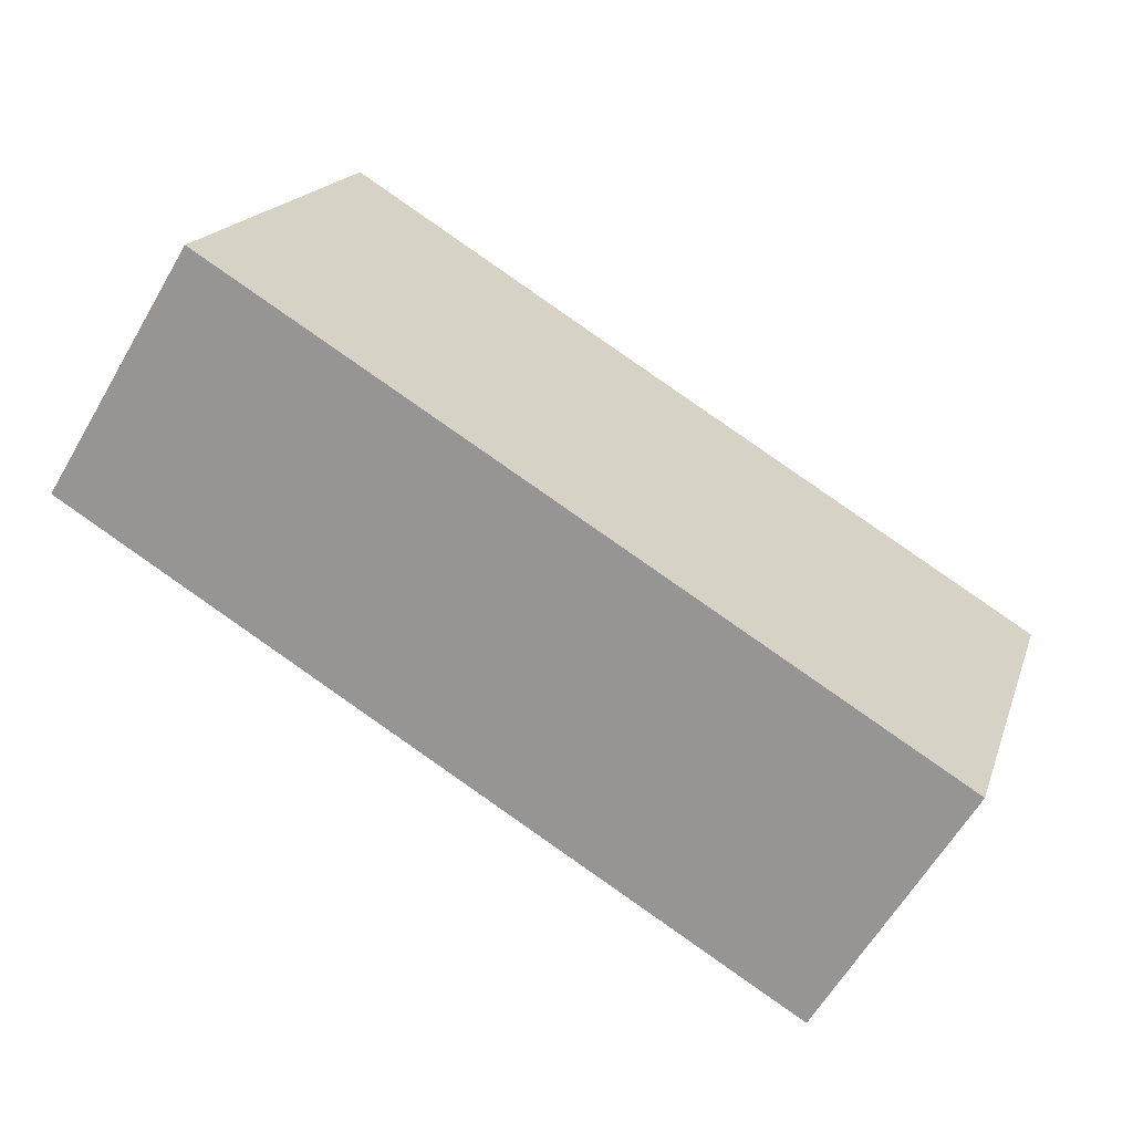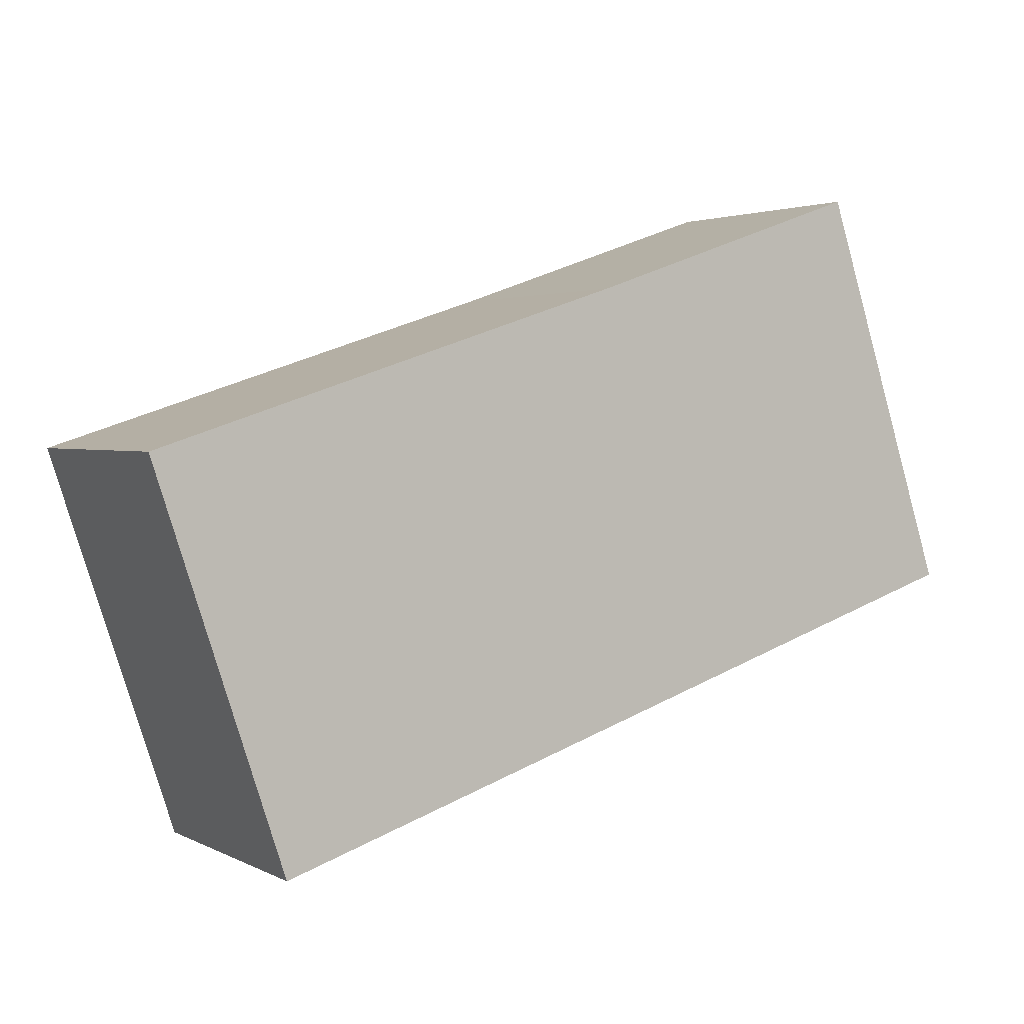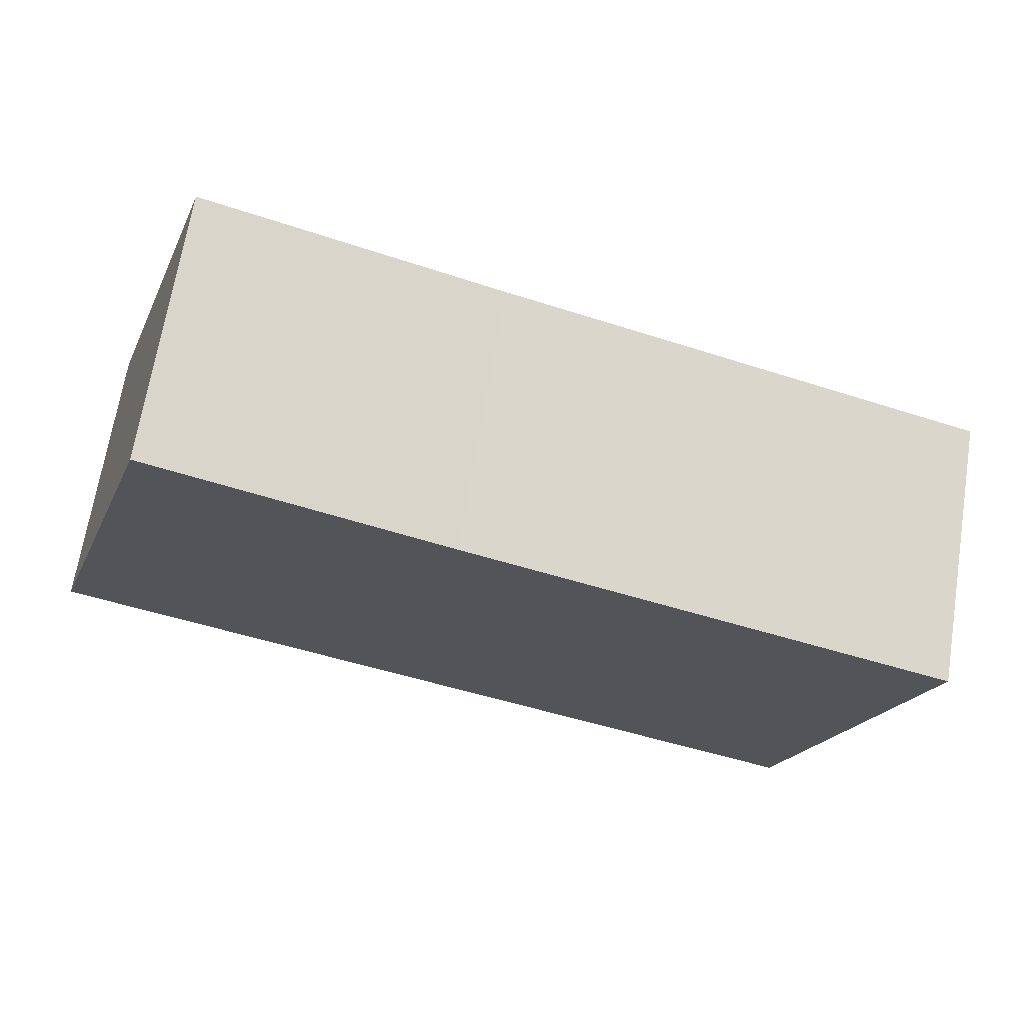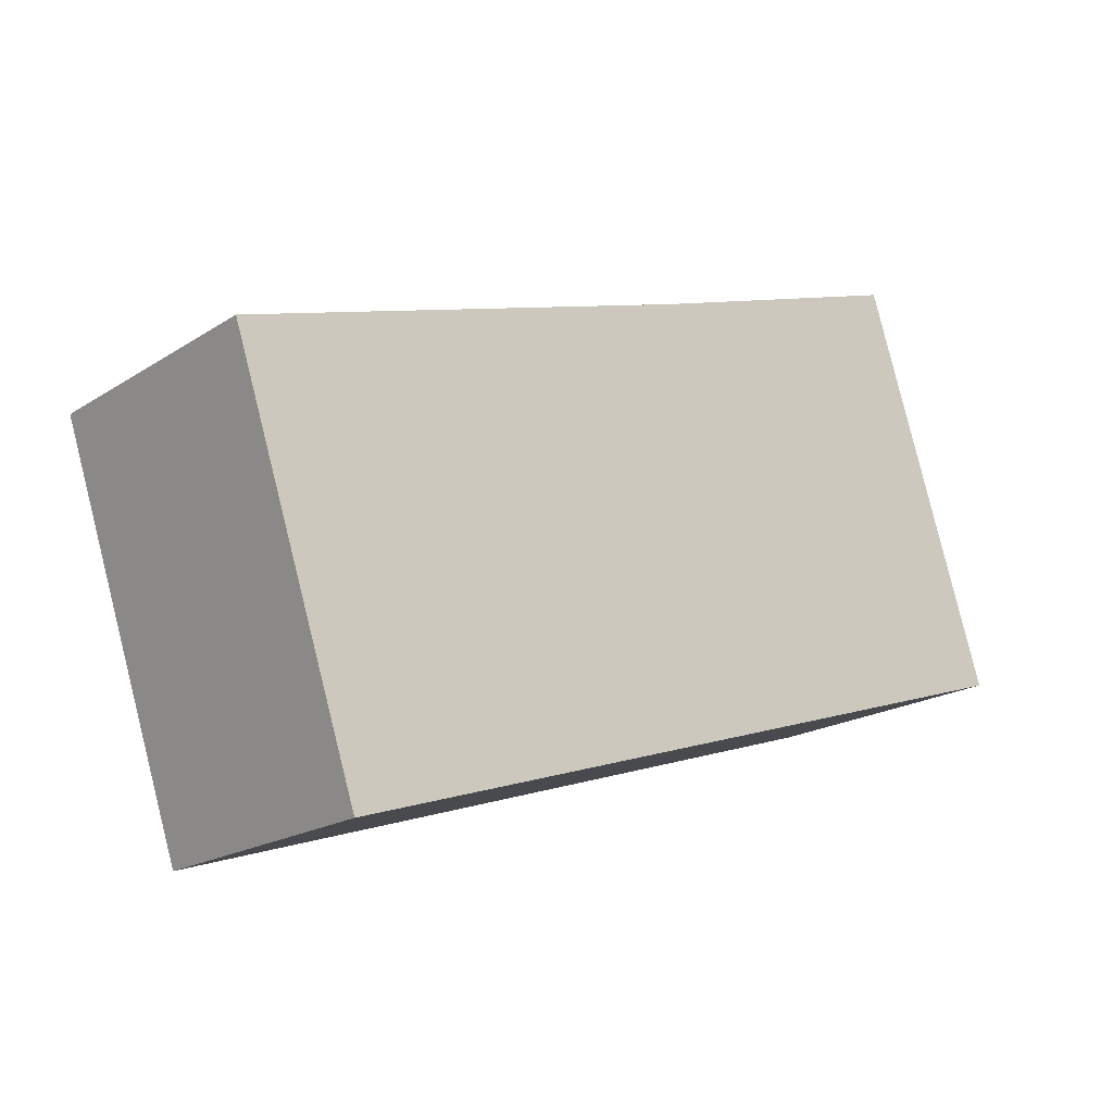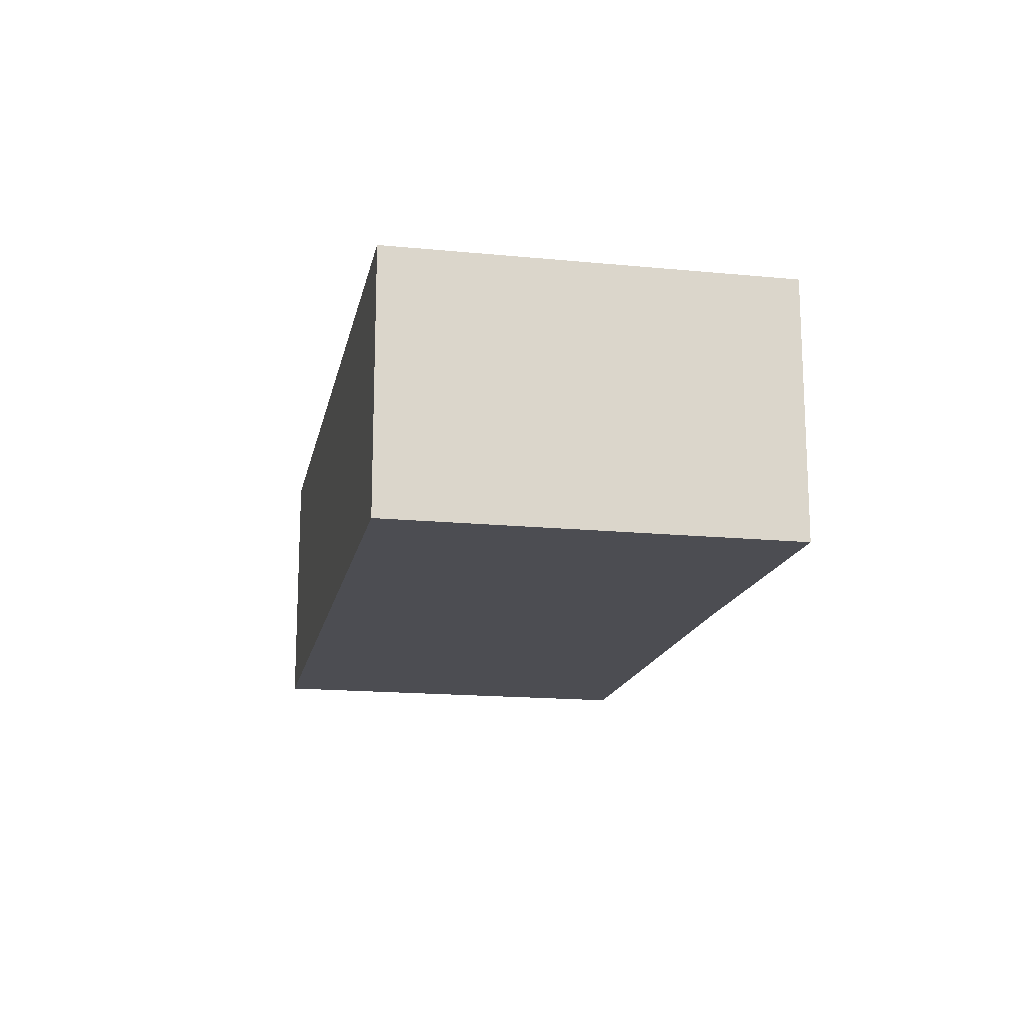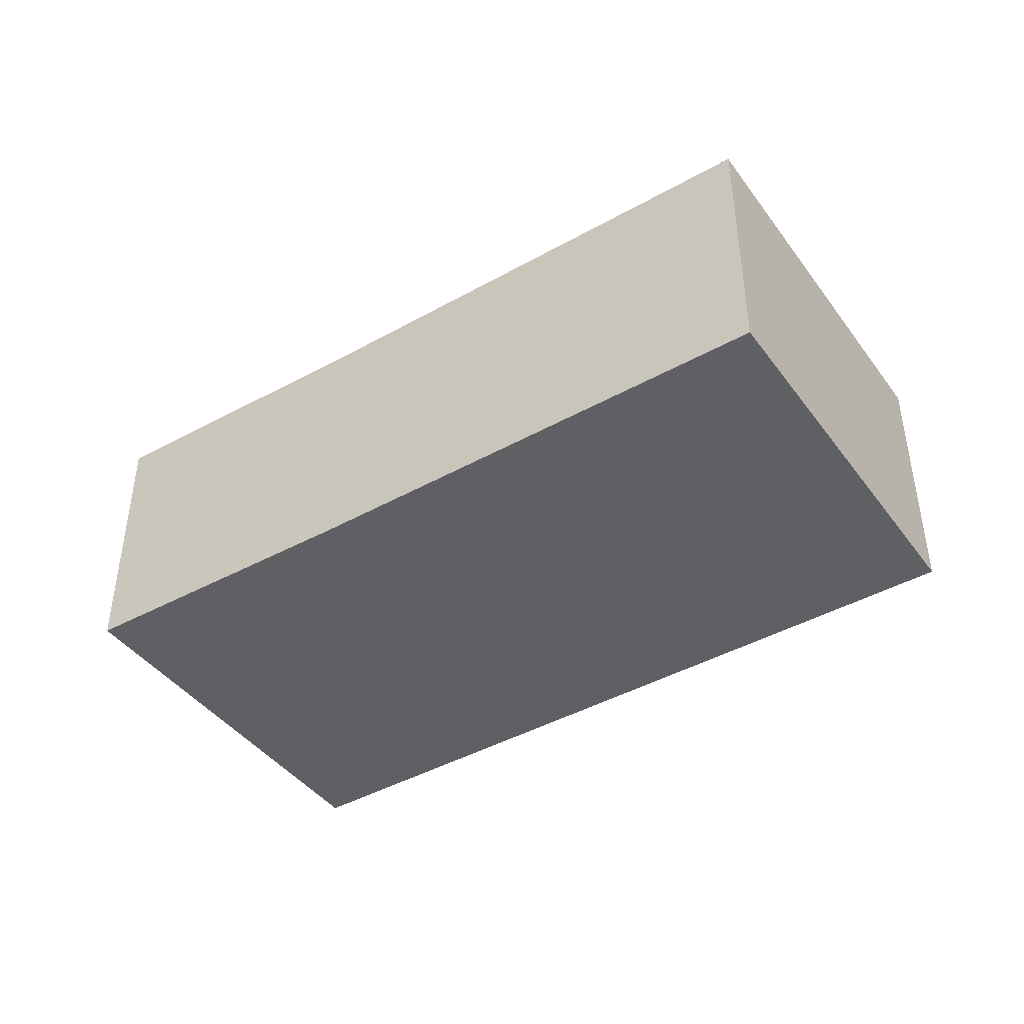
<metadata>
{"format":"obj","ext":"obj","renderer":"f3d","projection":"perspective","resolution":1024,"background":"white","views":[{"elev":-62.4,"azim":-30.3,"up":"+Z"},{"elev":2.5,"azim":149.0,"up":"+Z"},{"elev":67.9,"azim":9.2,"up":"+Z"},{"elev":-19.3,"azim":139.8,"up":"+Z"},{"elev":-16.4,"azim":-83.0,"up":"+Y"},{"elev":-42.8,"azim":51.8,"up":"+Y"}]}
</metadata>
<code>
v  0 6.729 4.12e-16
v  22.51 6.729 3.526
v  19.26 6.729 -6.277
v  10.55 6.729 7.44
v  3.293 6.729 9.943
v  22.51 -2.159e-16 3.526
v  19.26 3.844e-16 -6.277
v  0 0 0
v  3.293 -6.088e-16 9.943
v  10.55 -4.556e-16 7.44
g defaultobject
f 1 2 3
f 2 1 4
f 4 1 5
f 6 3 2
f 3 6 7
f 7 1 3
f 1 7 8
f 8 5 1
f 5 8 9
f 4 6 2
f 6 4 10
f 10 4 5
f 10 5 9
f 6 8 7
f 8 6 10
f 8 10 9

</code>
